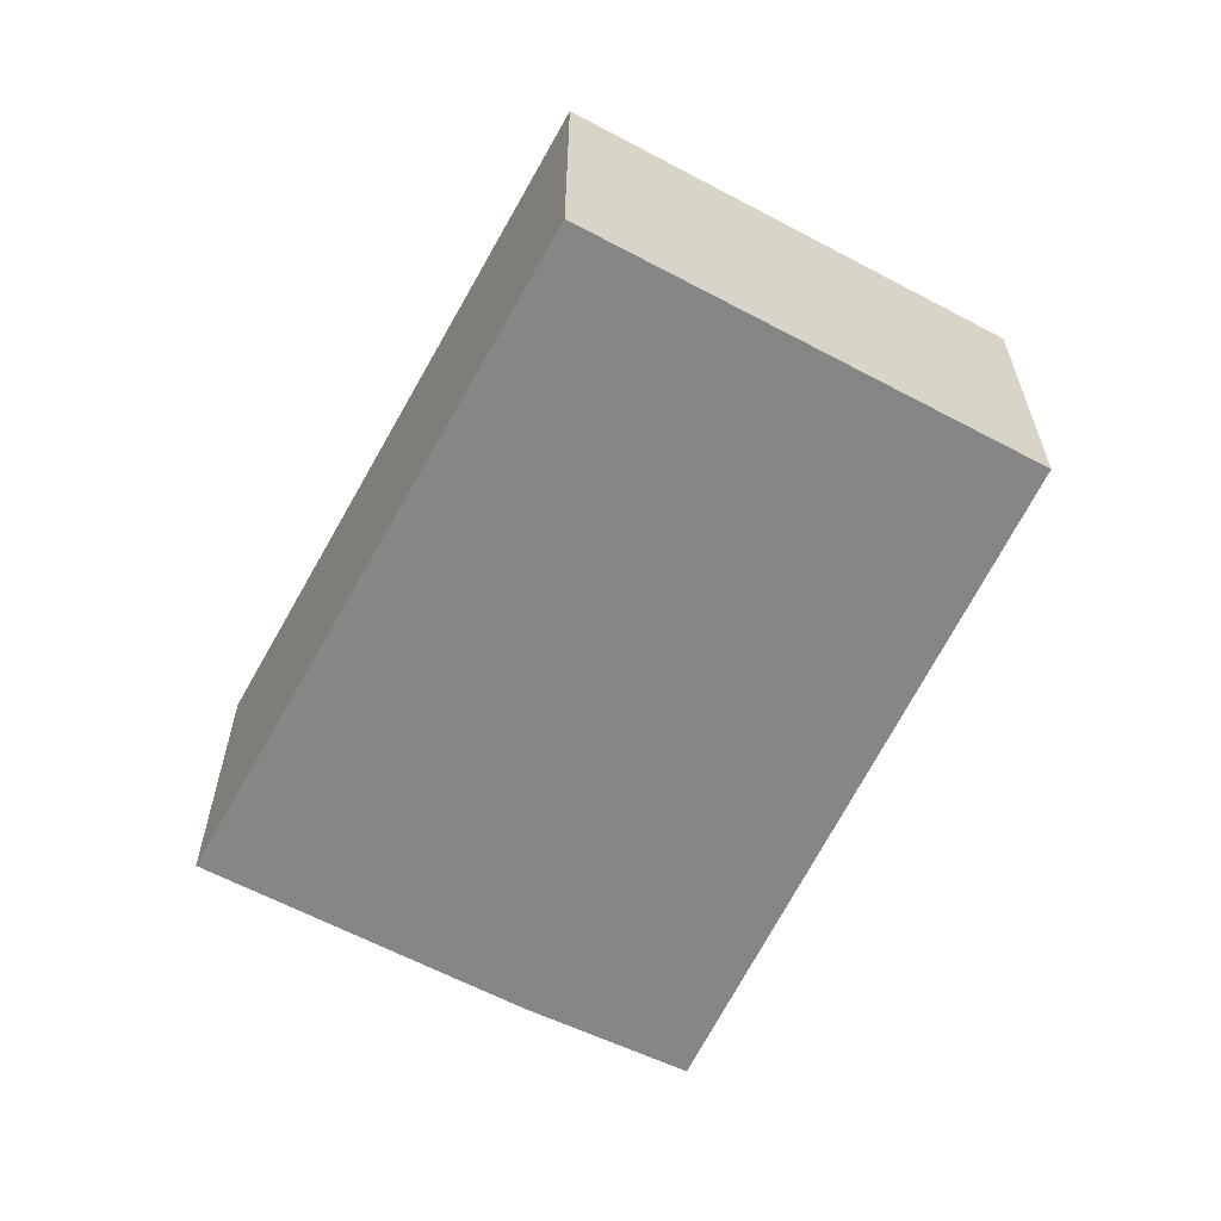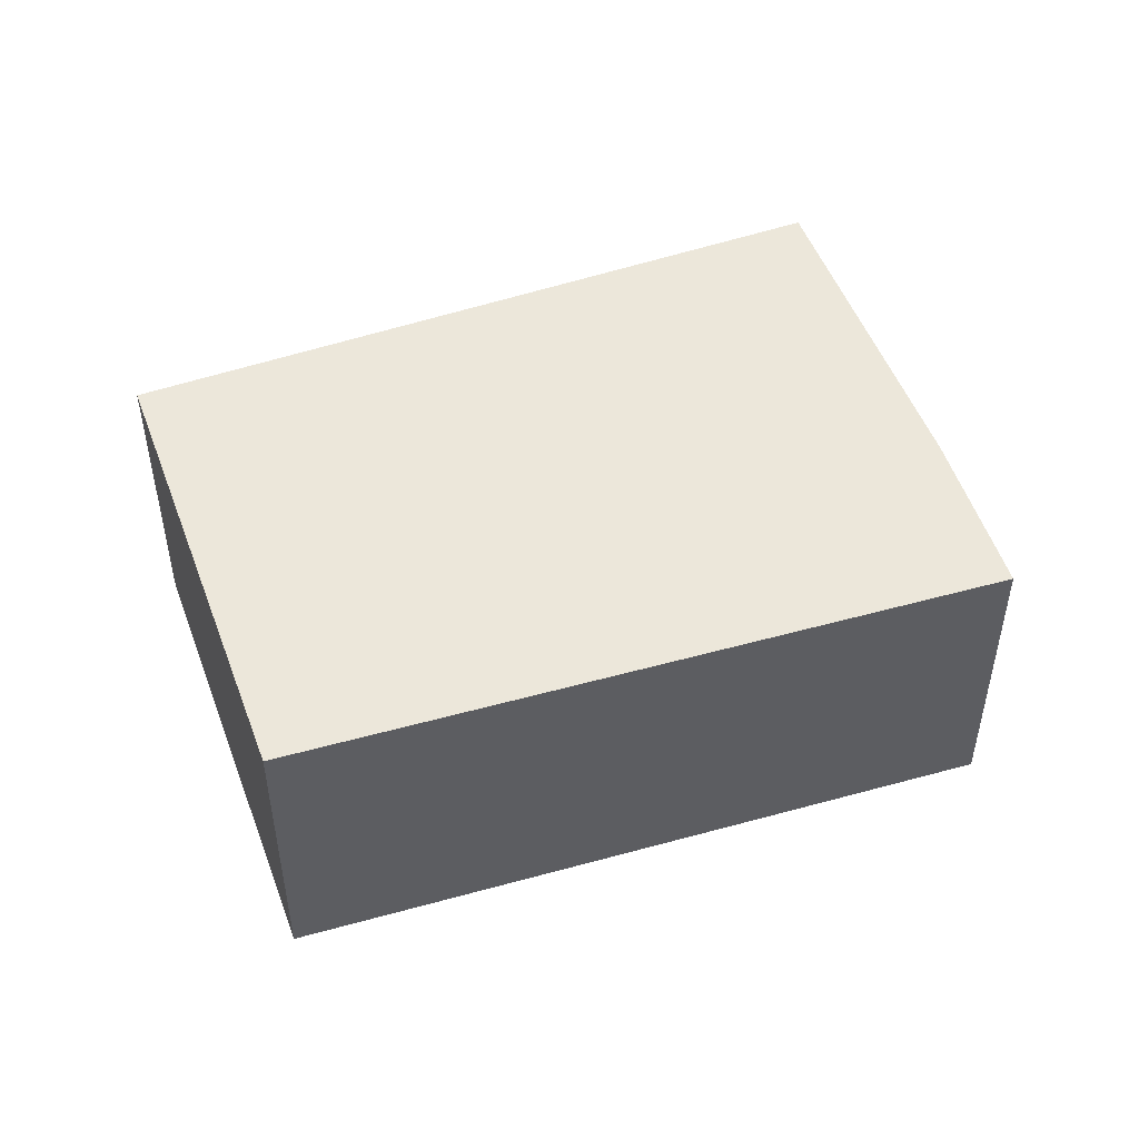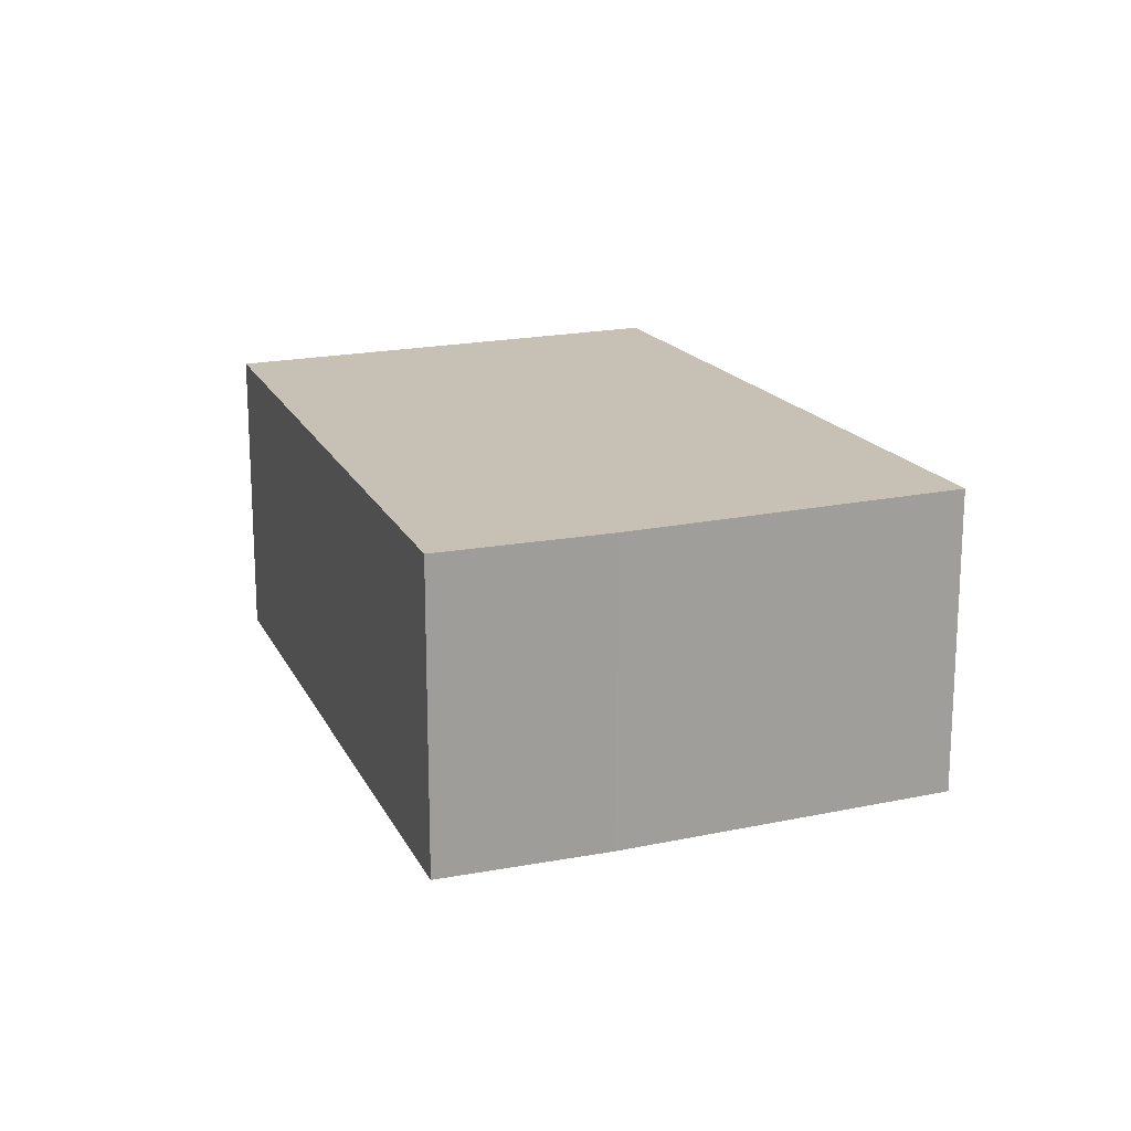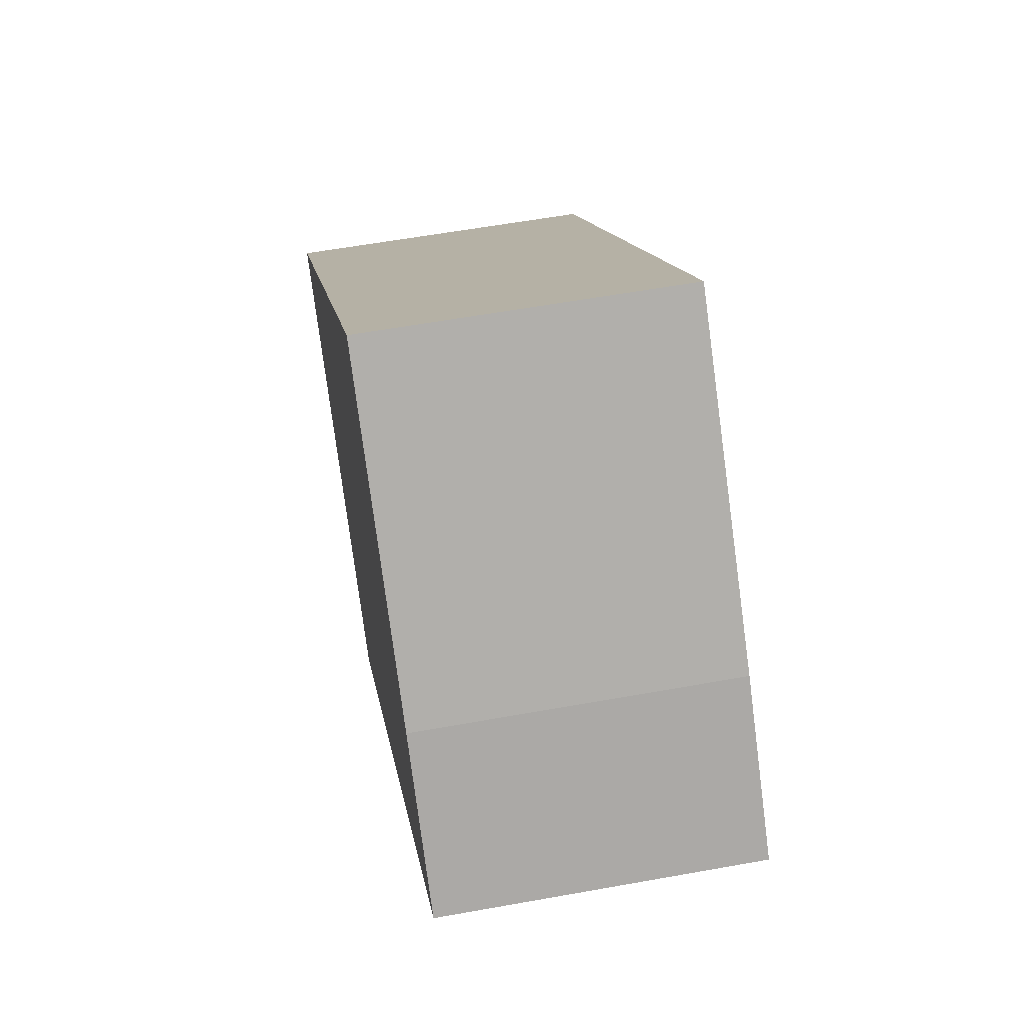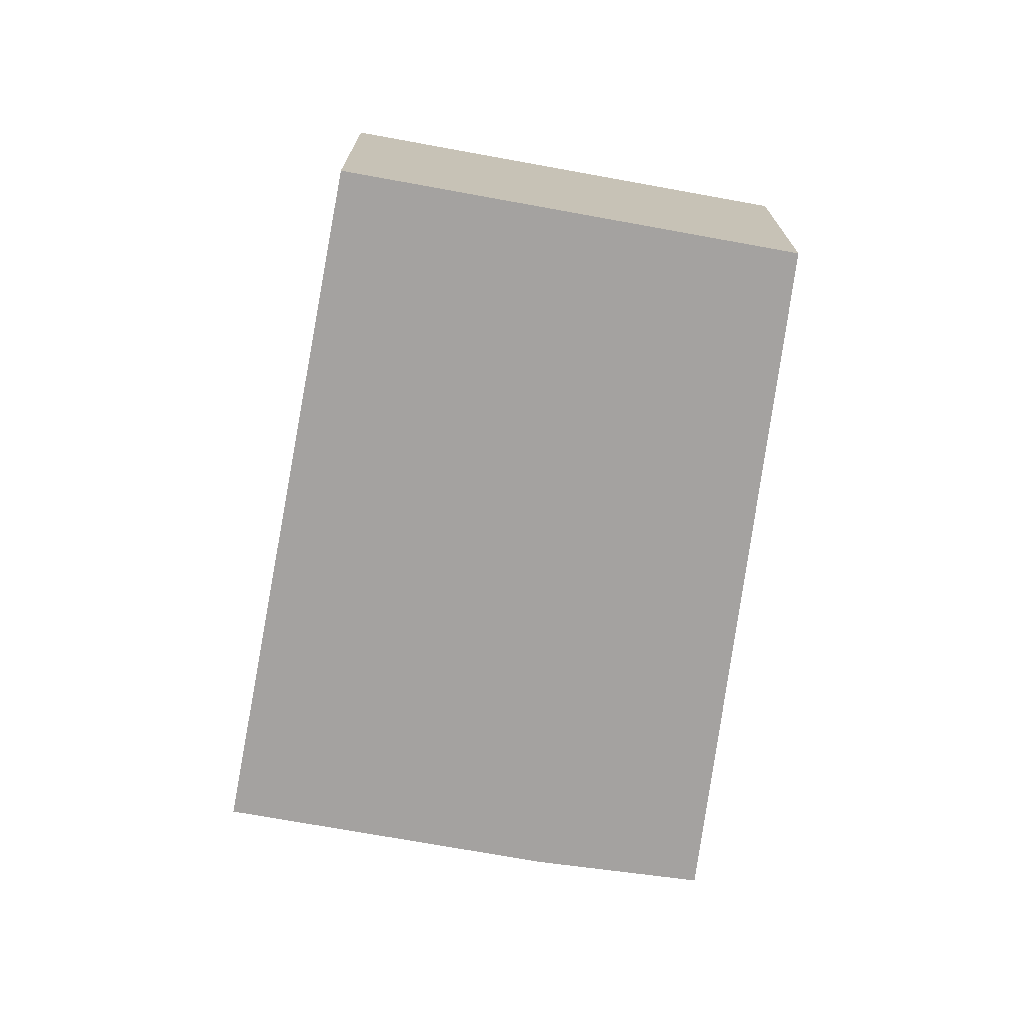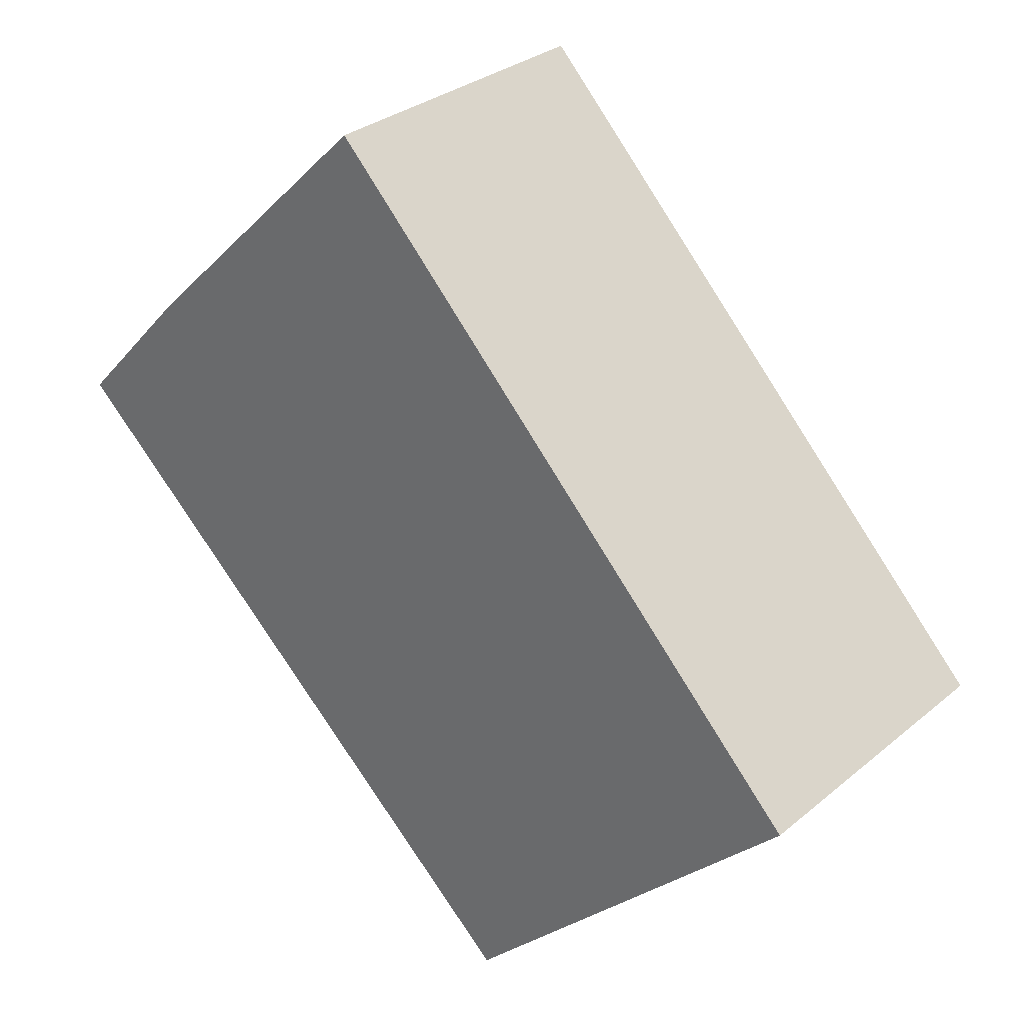
<metadata>
{"format":"obj","ext":"obj","renderer":"f3d","projection":"perspective","resolution":1024,"background":"white","views":[{"elev":-62.2,"azim":107.4,"up":"+Y"},{"elev":50.4,"azim":-154.3,"up":"+Y"},{"elev":18.5,"azim":-66.7,"up":"+Y"},{"elev":58.3,"azim":-100.6,"up":"+Z"},{"elev":-72.7,"azim":125.5,"up":"+Y"},{"elev":30.4,"azim":40.1,"up":"+Z"}]}
</metadata>
<code>
v  0.099 2.89 0.106
v  1.618 2.89 -1.488
v  0 2.89 1.77e-16
v  5.043 2.89 -4.636
v  8.293 2.89 -1.473
v  1.136 2.89 1.217
v  3.518 2.89 3.535
v  0 0 0
v  1.136 -7.452e-17 1.217
v  0.099 -6.491e-18 0.106
v  3.518 -2.165e-16 3.535
v  8.293 9.02e-17 -1.473
v  1.618 9.111e-17 -1.488
v  5.043 2.839e-16 -4.636
g defaultobject
f 1 2 3
f 2 1 4
f 4 1 5
f 5 1 6
f 5 6 7
f 8 1 3
f 1 8 6
f 6 8 9
f 9 8 10
f 9 7 6
f 7 9 11
f 11 5 7
f 5 11 12
f 2 8 3
f 8 2 13
f 13 2 4
f 13 4 14
f 12 4 5
f 4 12 14
f 13 10 8
f 10 13 9
f 9 13 11
f 11 13 12
f 12 13 14

</code>
